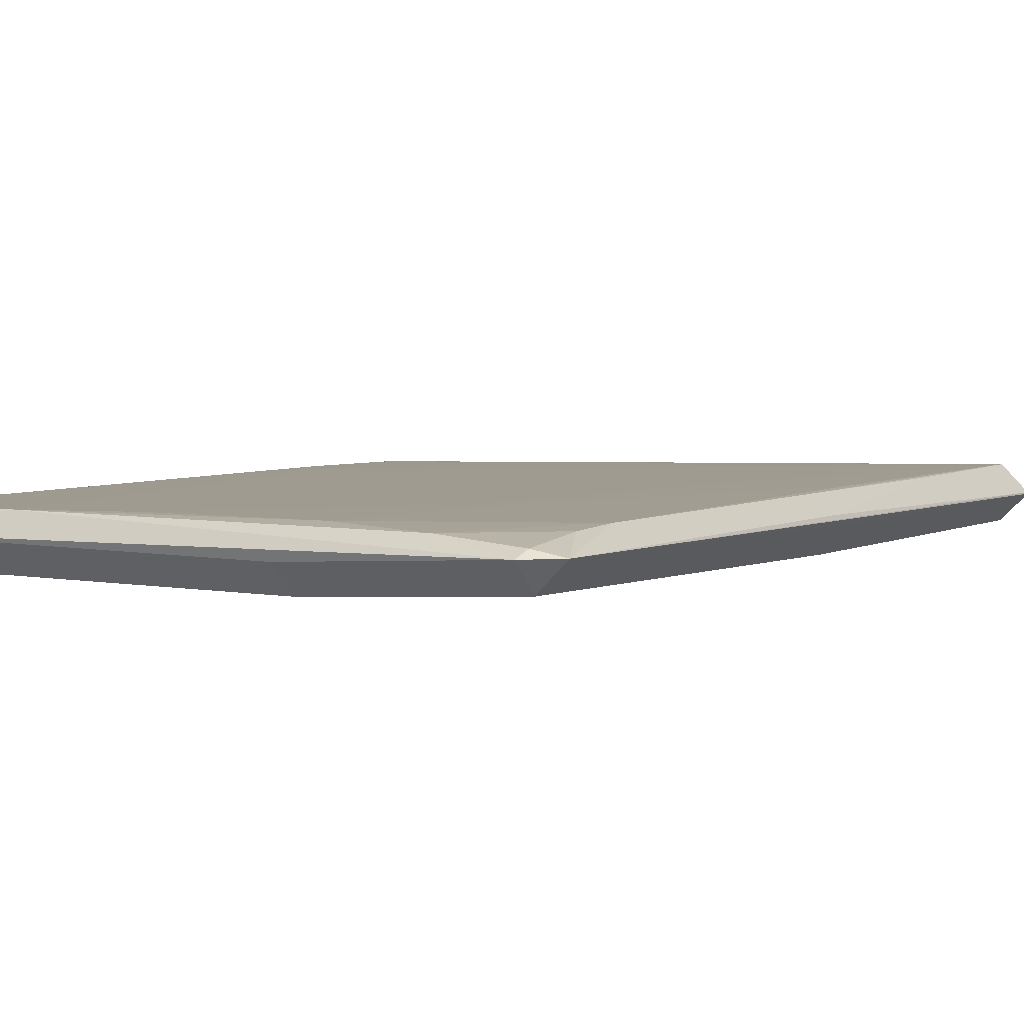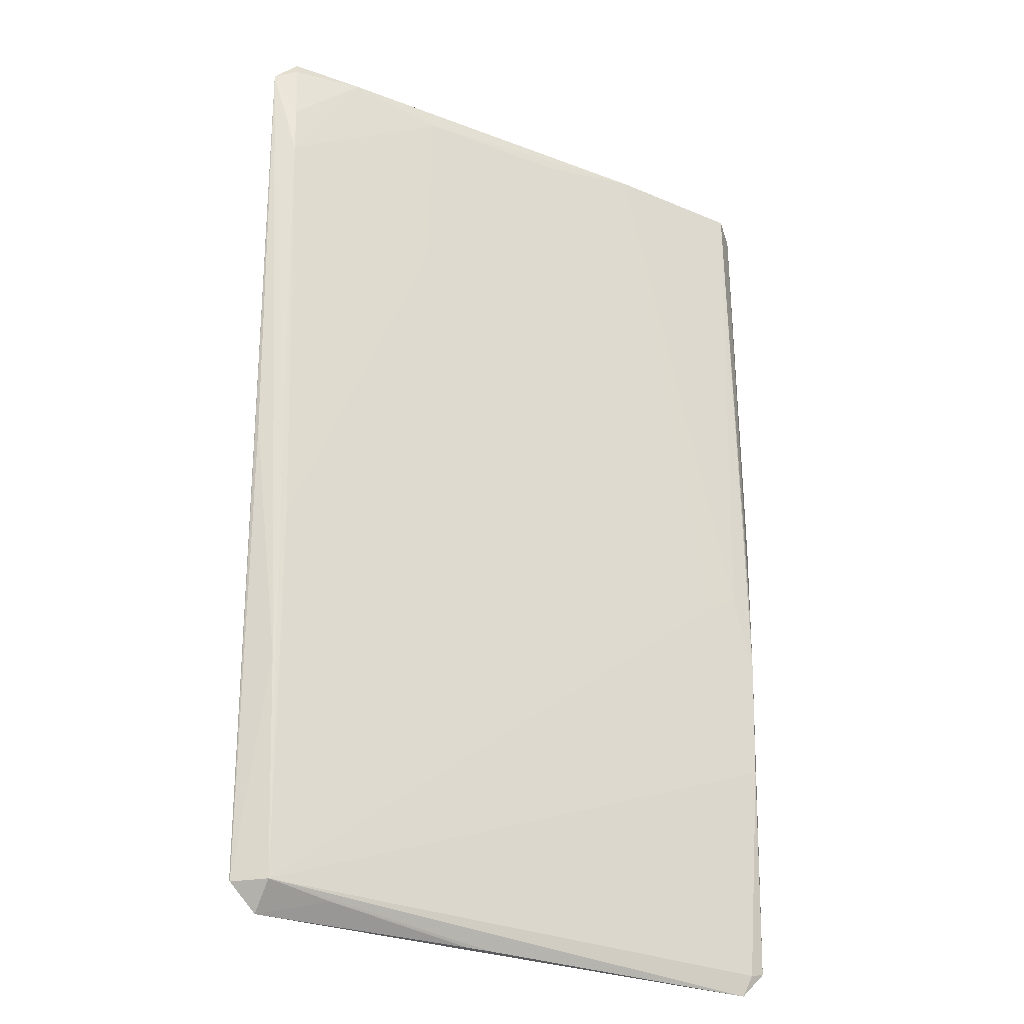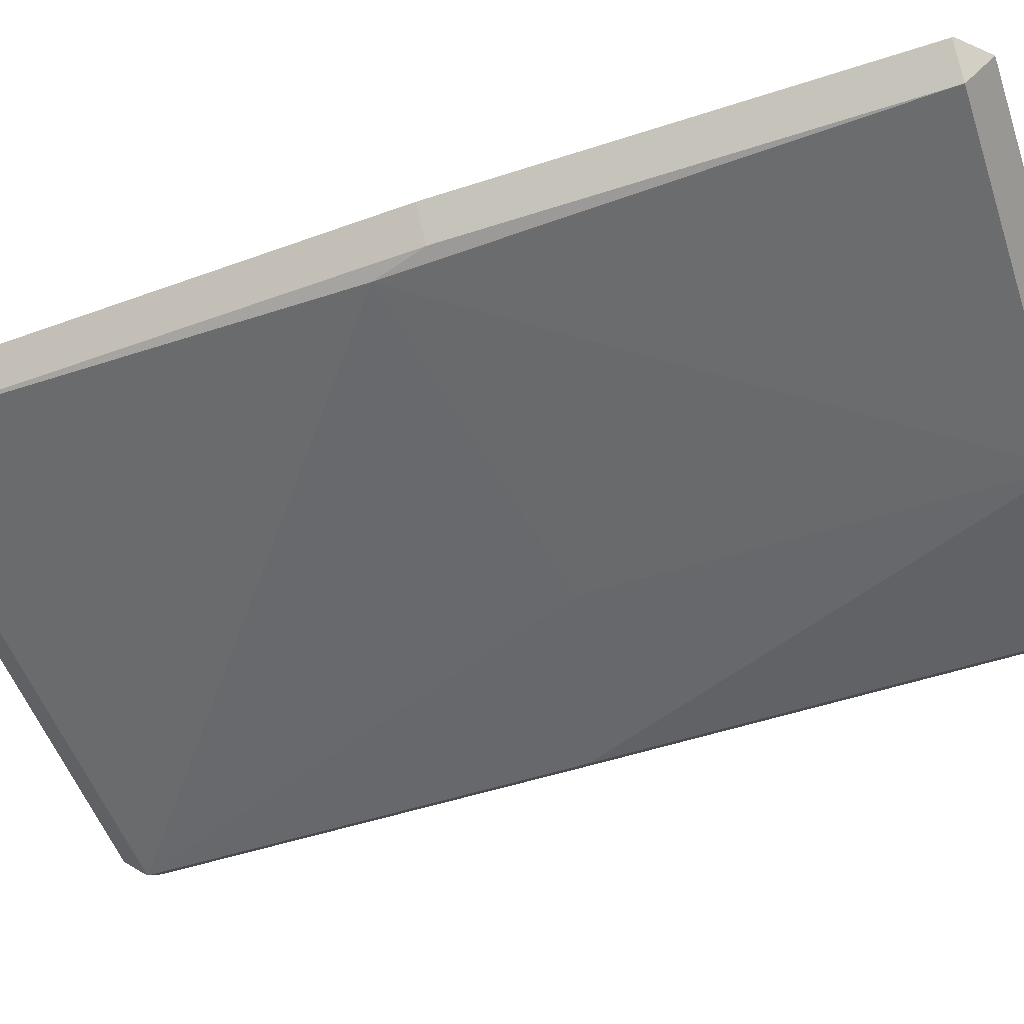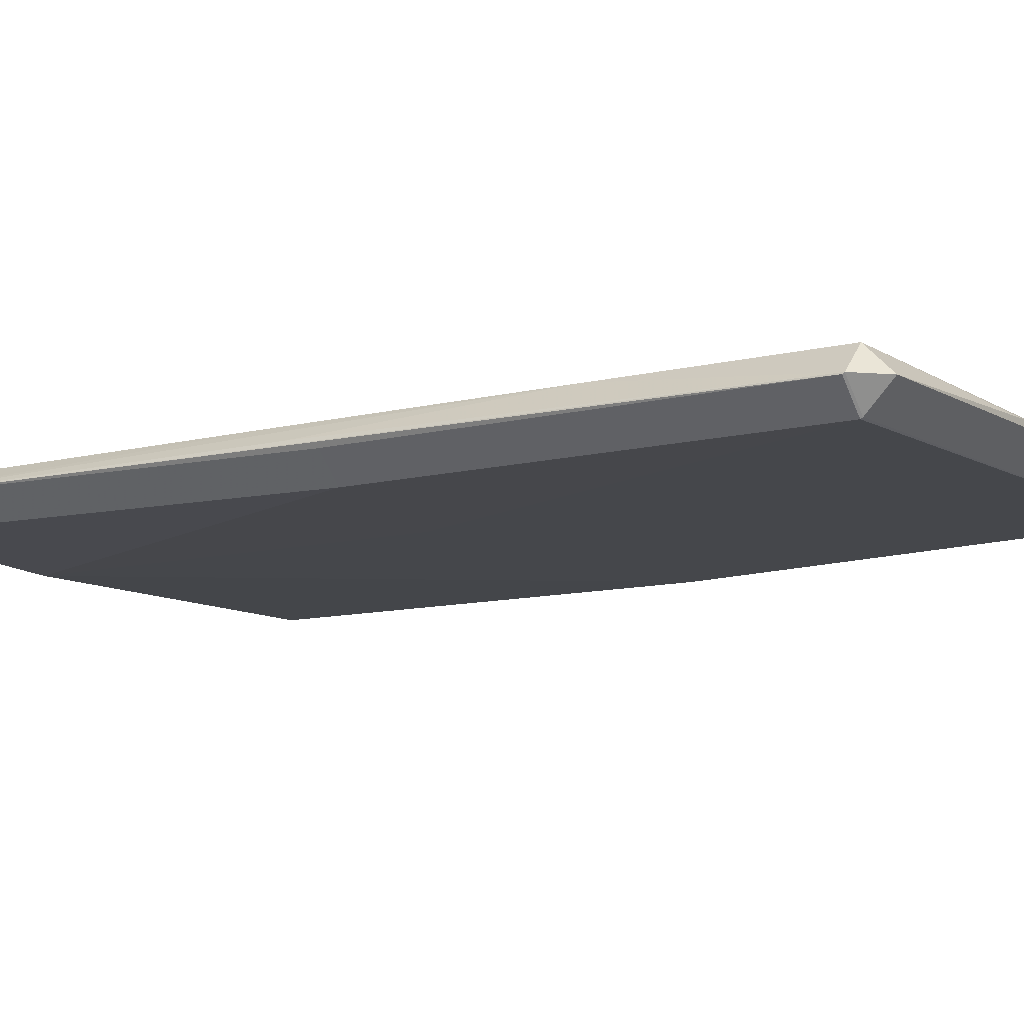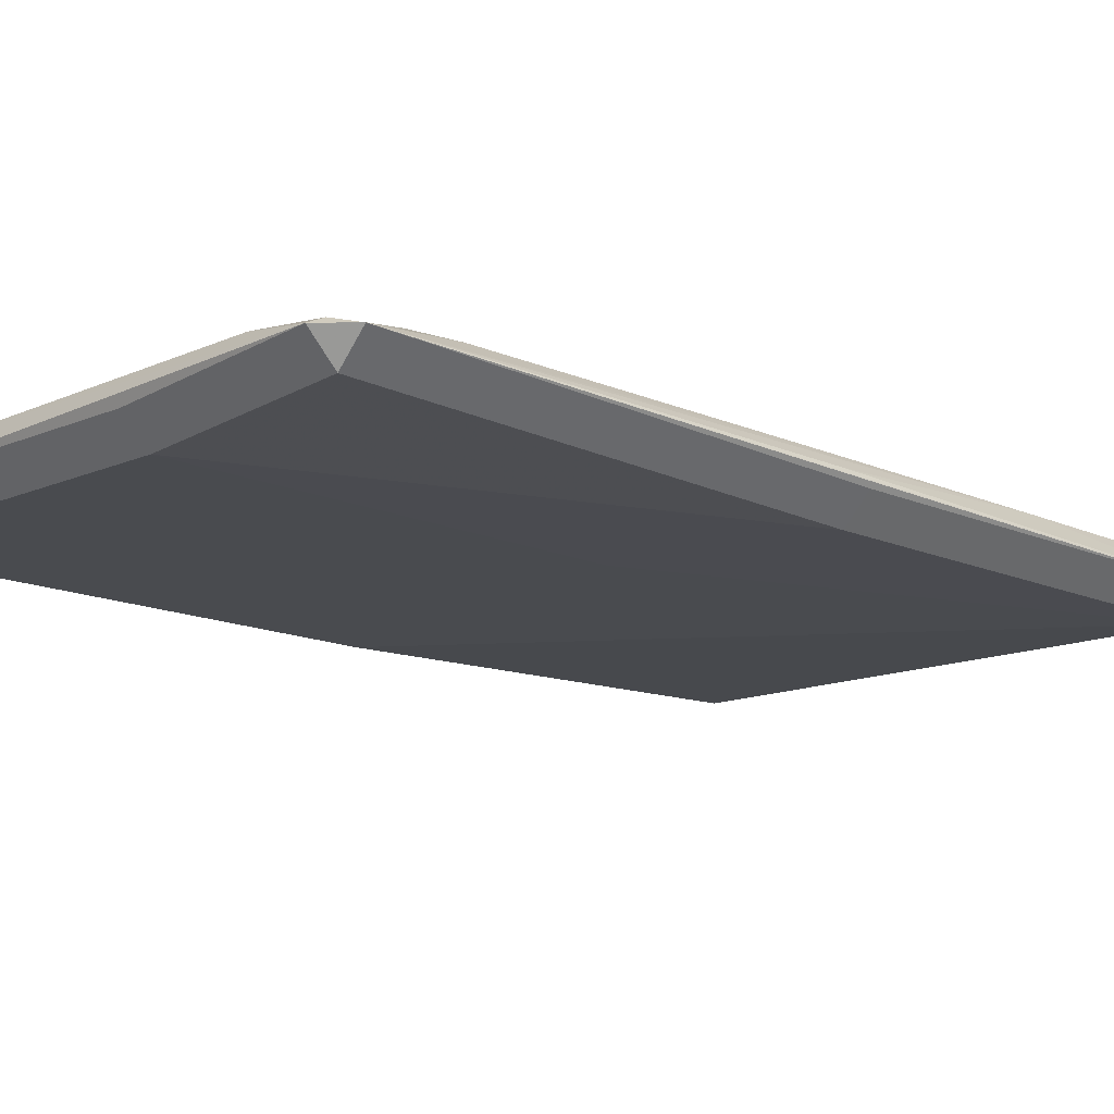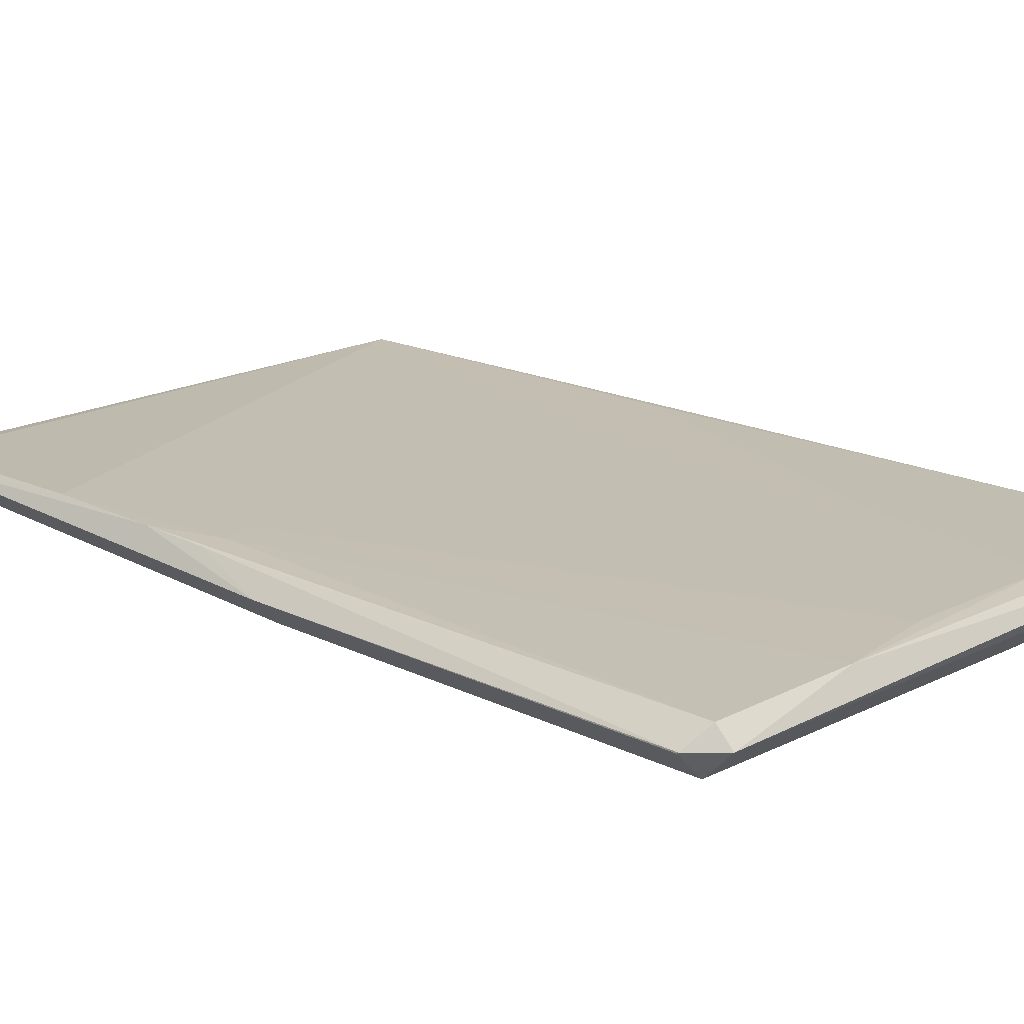
<metadata>
{"format":"obj","ext":"obj","renderer":"f3d","projection":"perspective","resolution":1024,"background":"white","views":[{"elev":4.1,"azim":-149.6,"up":"+Z"},{"elev":-28.6,"azim":-30.9,"up":"+Y"},{"elev":-52.8,"azim":109.6,"up":"+Z"},{"elev":-10.6,"azim":-56.5,"up":"+Z"},{"elev":-14.2,"azim":-133.7,"up":"+Z"},{"elev":17.3,"azim":135.0,"up":"+Z"}]}
</metadata>
<code>
v 0.07644 -0.1288 0.01761
v 0.08098 -0.1276 0.01657
v 0.07386 -0.1347 0.01657
v 0.07386 -0.1276 0.009446
v -0.01457 -0.1346 0.01653
v -0.08056 -0.1274 0.01385
v -0.07344 -0.1345 0.01385
v -0.07344 -0.1274 0.006726
v -0.07344 -0.1274 0.02098
v -0.007349 -0.1345 0.01665
v 0.07496 -0.01384 0.02082
v -0.08066 -0.1269 0.0135
v -0.07353 -0.1269 0.006373
v 0.08083 -0.03569 0.02054
v -0.05579 -0.1299 0.01944
v -0.07366 -0.06347 0.02093
v -0.07387 -0.05024 0.02091
v 0.07506 -0.006473 0.006338
v -0.07574 -0.06773 0.02063
v 0.07975 -0.06858 0.02034
v -0.07428 -0.02478 0.02089
v 0.08602 0.007704 0.01477
v 0.07889 0.007704 0.00764
v -0.08171 -0.007101 0.01351
v -0.07458 -0.007101 0.006386
v -0.04775 -0.0211 0.02102
v 0.06608 -0.01867 0.02093
v -0.02244 0.007247 0.006153
v -0.07692 0.005354 0.02062
v -0.0783 0.1109 0.01983
v -0.03206 0.1241 0.02087
v 0.01228 0.0315 0.02099
v -0.03374 0.07301 0.02101
v 0.03976 0.1299 0.02076
v 0.08123 -0.01485 0.02023
v -0.05836 0.129 0.01992
v -0.08208 0.001973 0.01606
v -0.07834 0.09709 0.02045
v -0.08449 0.1246 0.01615
v -0.07736 0.1317 0.01615
v -0.07736 0.1246 0.009018
v -0.04011 0.0764 0.02096
v 0.08544 0.126 0.01456
v 0.07831 0.126 0.00743
v 0.01172 0.1247 0.02097
v -0.07806 0.1279 0.01789
v 0.0854 0.1264 0.01488
v 0.07828 0.1335 0.01488
v 0.07828 0.1264 0.007752
v -0.02432 0.1313 0.01332
v -0.02432 0.1242 0.006193
v 0.0792 0.1295 0.01993
f 22 14 2
f 3 4 2
f 39 6 37
f 20 2 14
f 48 40 34
f 35 14 22
f 46 40 39
f 29 38 39
f 3 2 1
f 2 20 1
f 9 20 27
f 9 1 20
f 3 1 9
f 6 7 9
f 9 7 15
f 5 7 3
f 15 7 5
f 13 25 28
f 4 13 18
f 18 13 28
f 52 48 34
f 14 35 52
f 40 48 50
f 38 29 21
f 29 9 21
f 45 27 34
f 34 31 45
f 45 31 33
f 39 38 30
f 30 46 39
f 34 40 36
f 40 46 36
f 36 31 34
f 46 30 36
f 38 31 36
f 36 30 38
f 26 9 27
f 19 9 29
f 39 37 19
f 19 29 39
f 19 37 6
f 6 9 19
f 10 5 3
f 15 5 10
f 3 9 10
f 10 9 15
f 8 13 4
f 8 7 6
f 12 6 39
f 39 24 12
f 23 18 44
f 4 18 23
f 44 18 51
f 51 49 44
f 51 18 28
f 28 25 51
f 48 52 47
f 47 49 48
f 47 52 35
f 22 43 47
f 47 35 22
f 14 52 11
f 11 20 14
f 27 20 11
f 34 27 11
f 11 52 34
f 33 31 42
f 42 21 33
f 42 31 38
f 38 21 42
f 27 45 32
f 32 26 27
f 32 45 33
f 33 26 32
f 9 26 16
f 41 51 25
f 39 40 41
f 17 16 26
f 33 21 17
f 17 26 33
f 17 21 9
f 9 16 17
f 3 7 8
f 8 4 3
f 13 8 12
f 12 8 6
f 12 24 25
f 25 13 12
f 23 44 43
f 23 43 22
f 22 2 23
f 23 2 4
f 48 49 51
f 51 50 48
f 43 44 47
f 44 49 47
f 25 24 41
f 41 24 39
f 50 51 41
f 40 50 41

</code>
